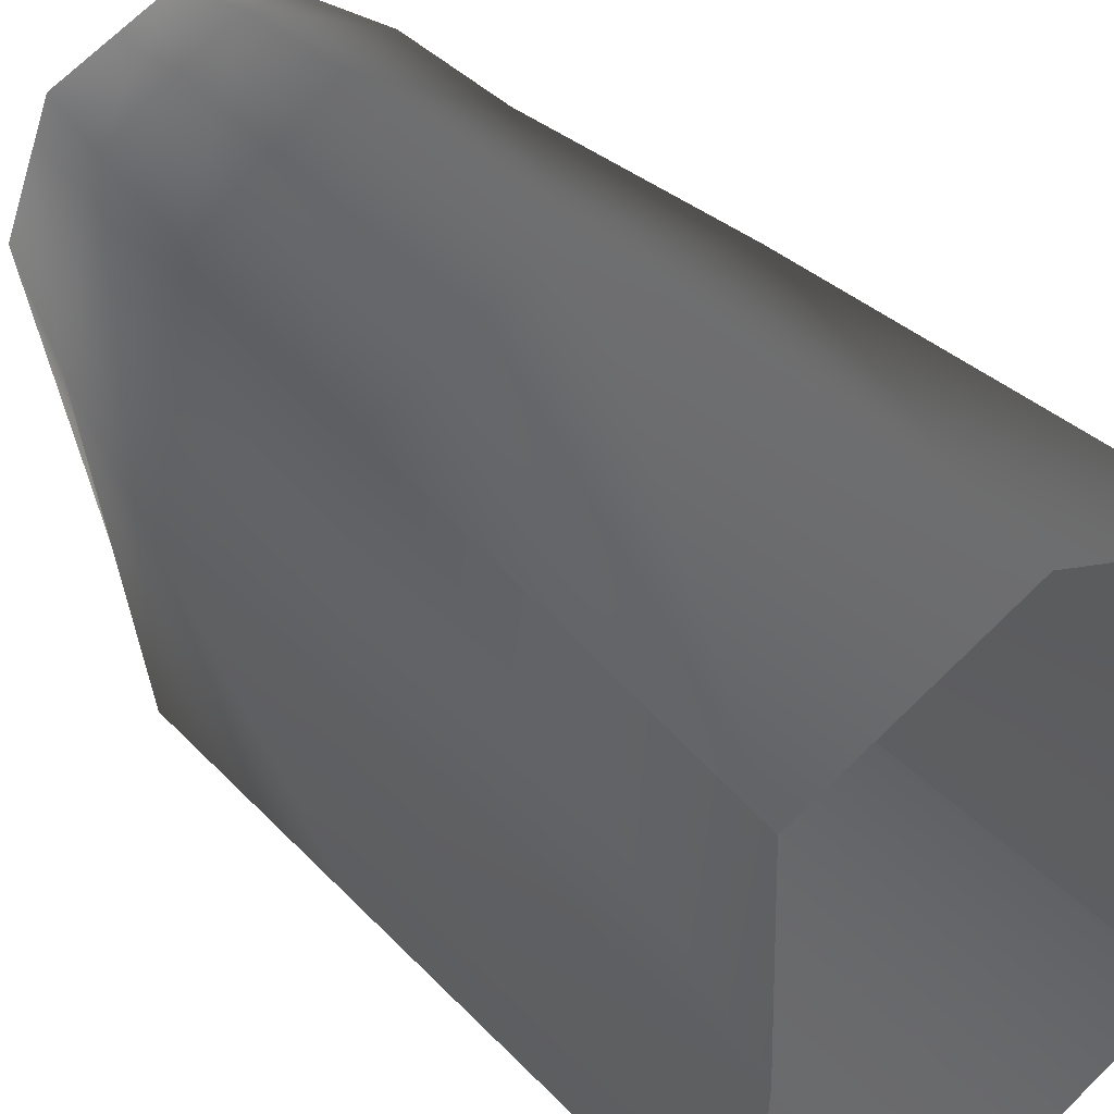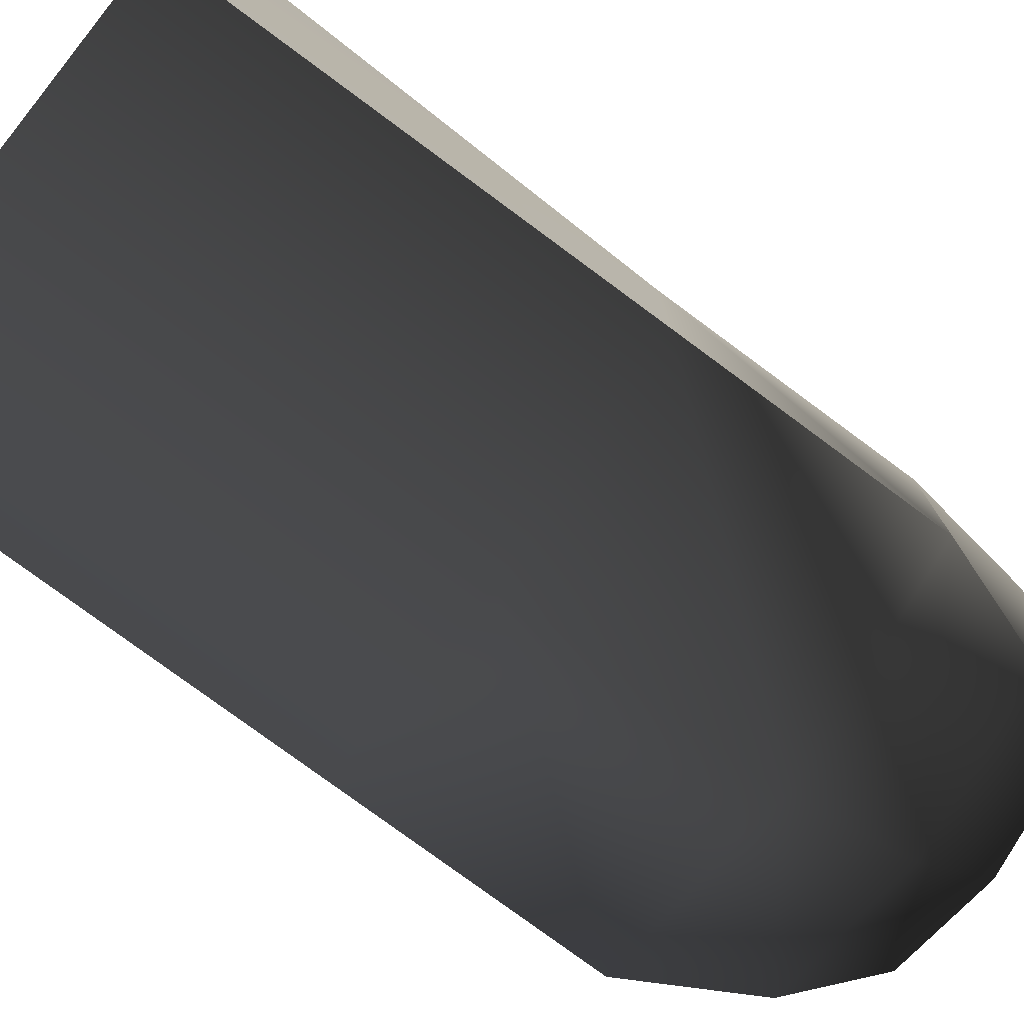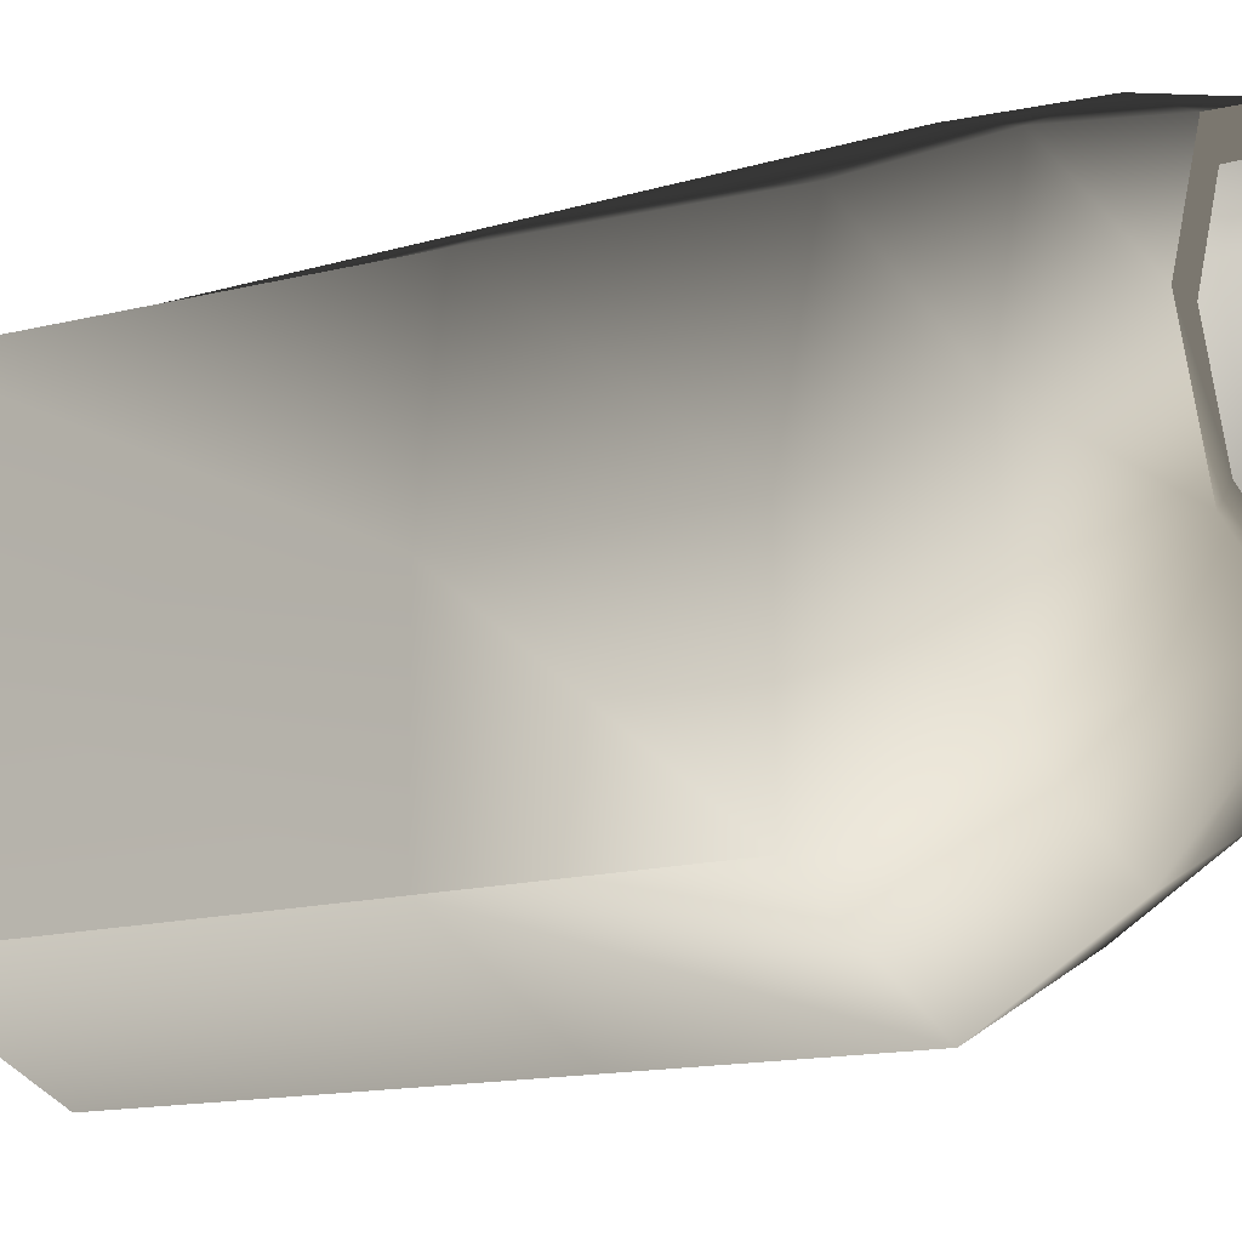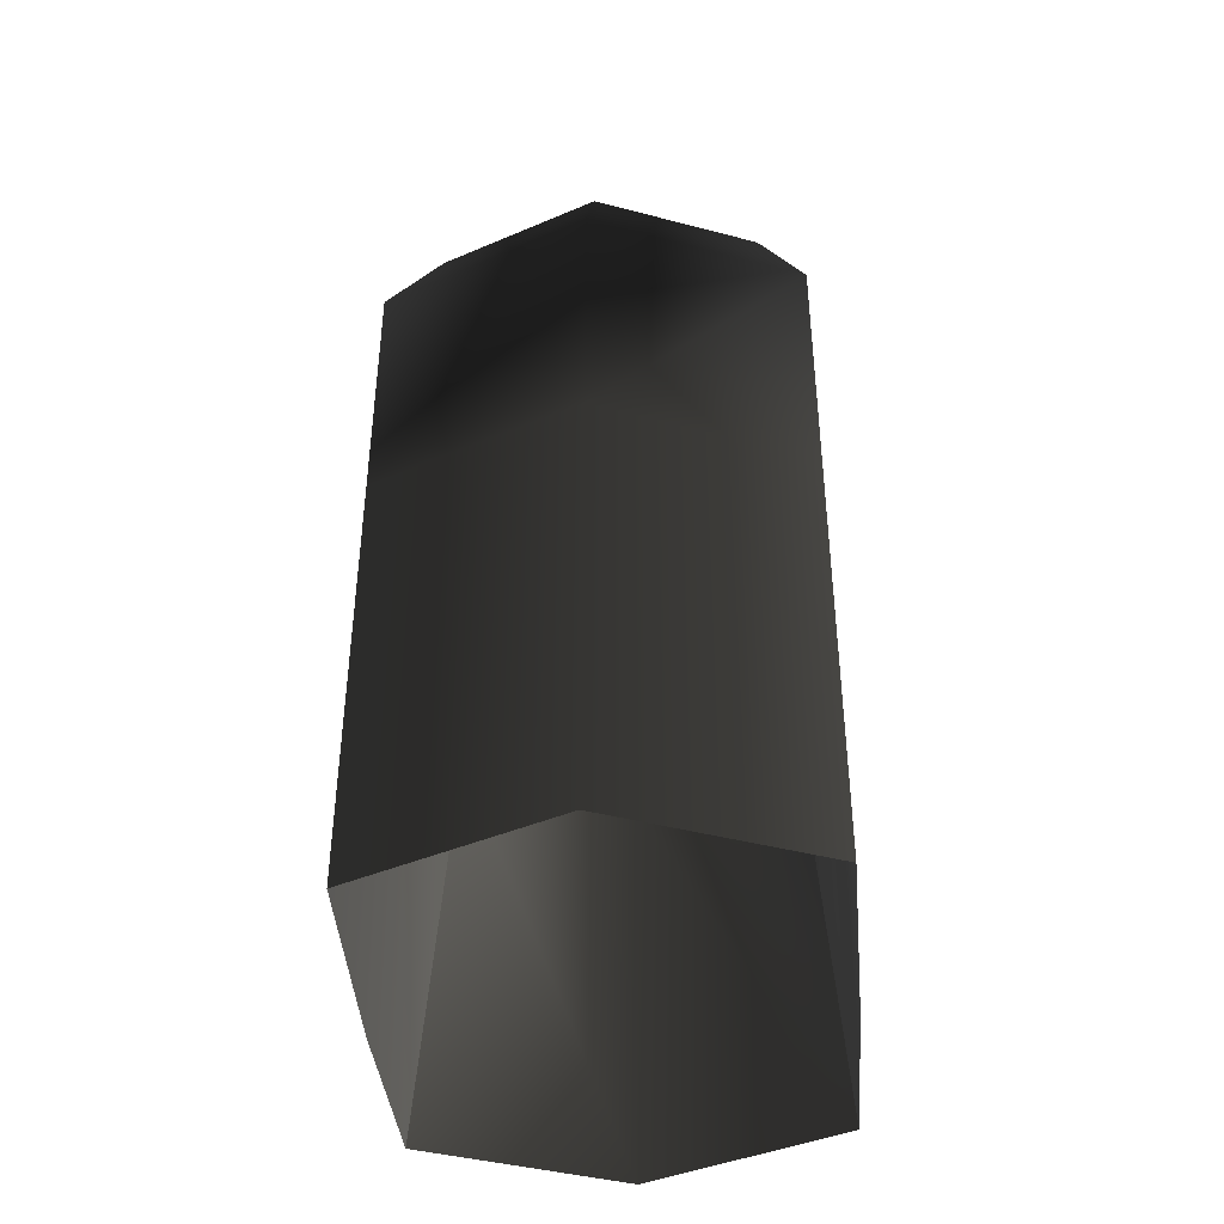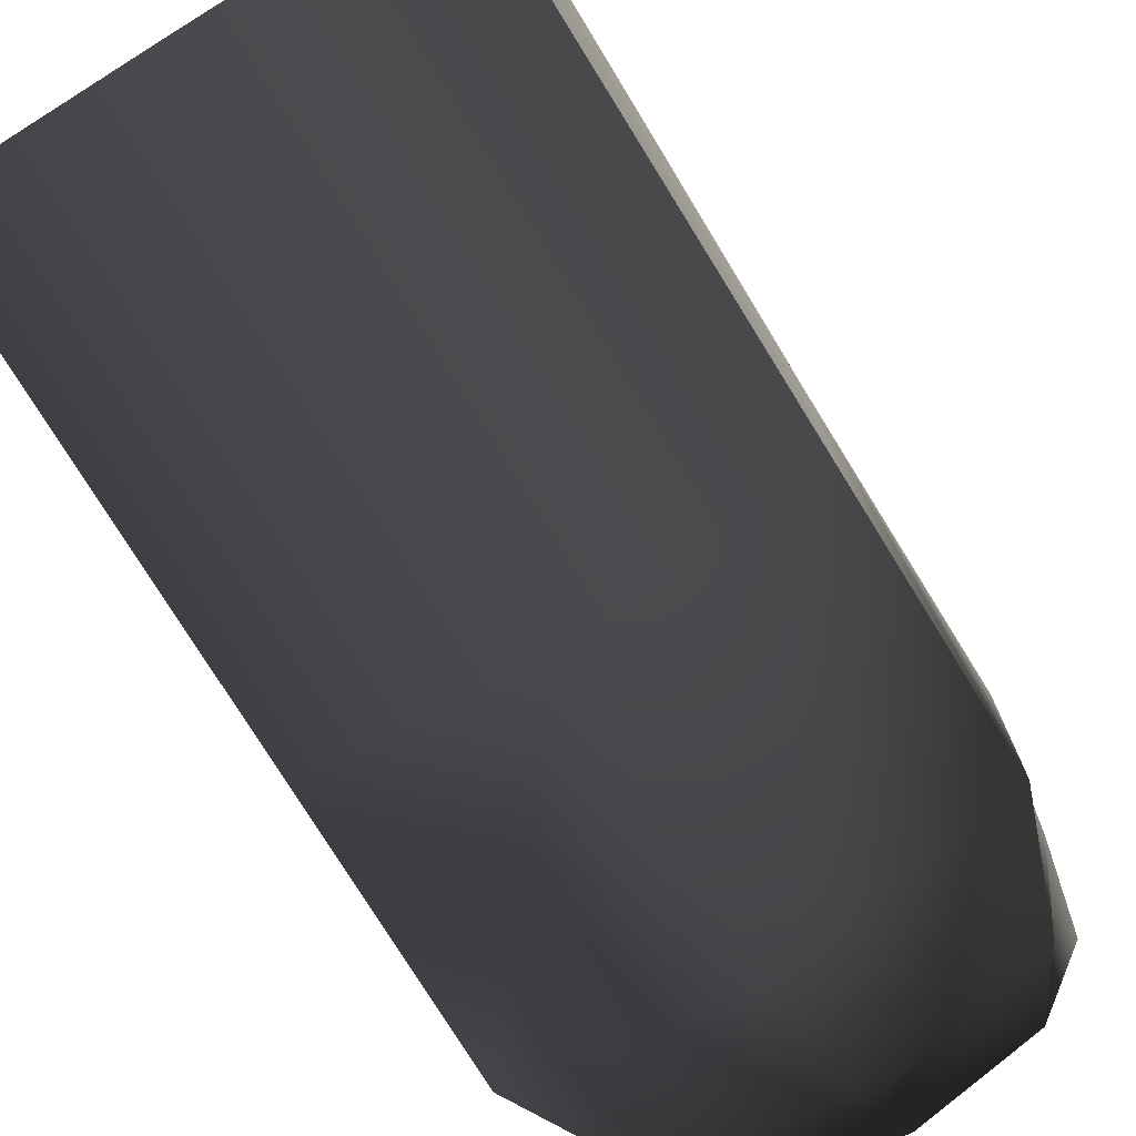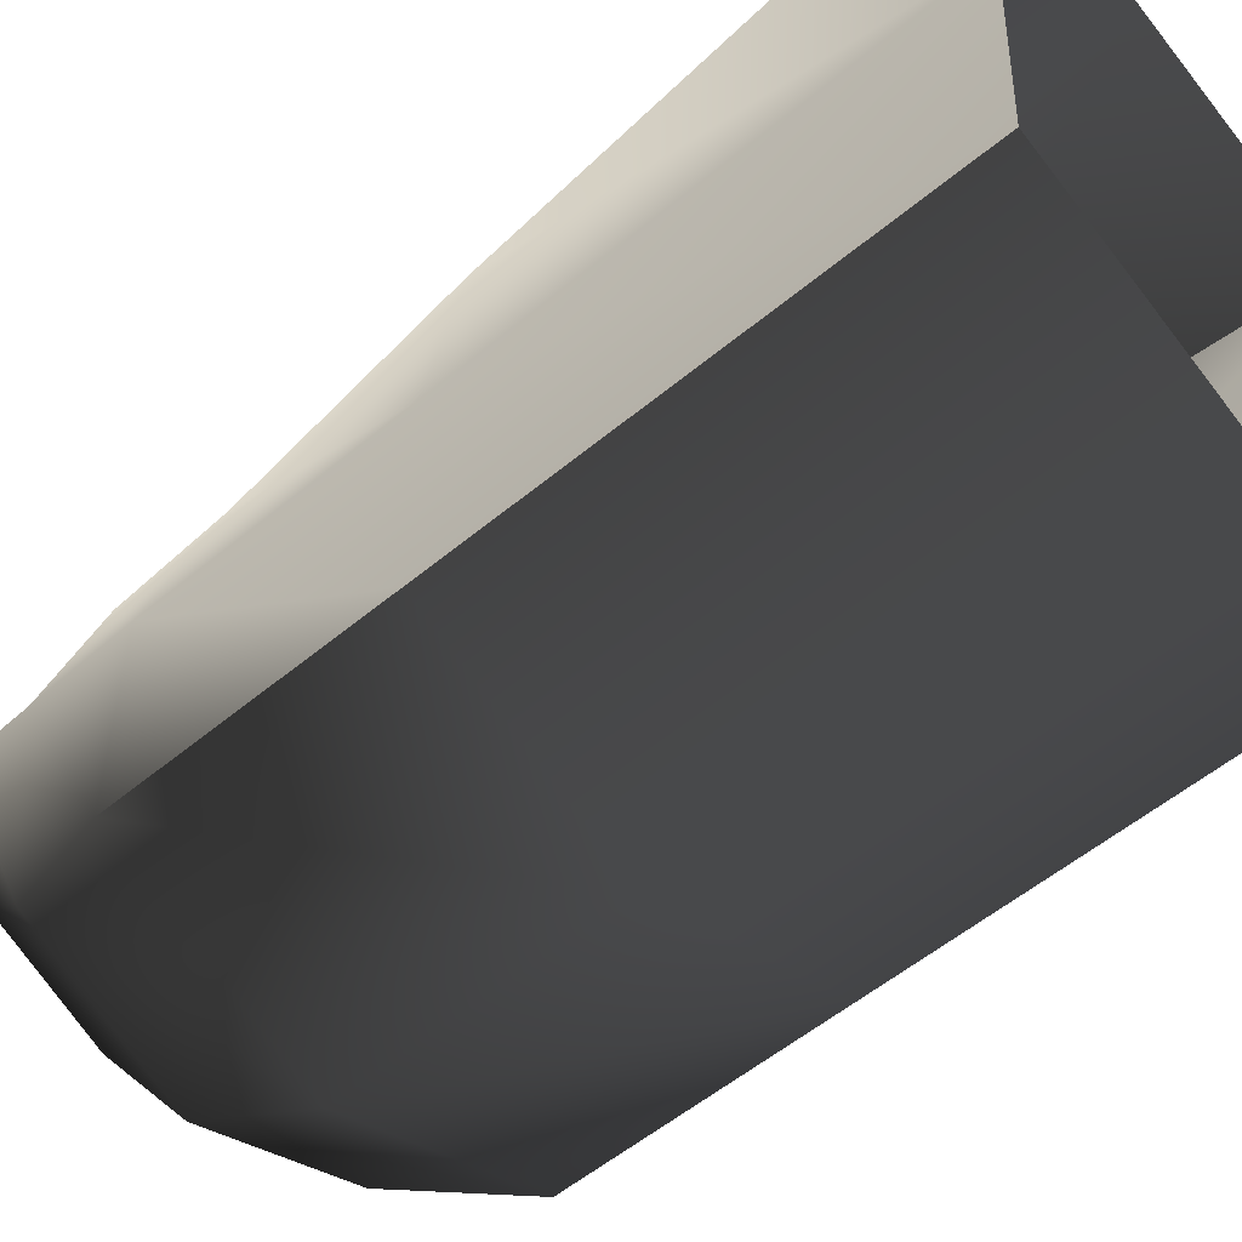
<metadata>
{"format":"obj","ext":"obj","renderer":"f3d","projection":"perspective","resolution":1024,"background":"white","views":[{"elev":40.2,"azim":141.4,"up":"+Y"},{"elev":-78.5,"azim":-126.4,"up":"+Y"},{"elev":-13.7,"azim":-56.7,"up":"+Y"},{"elev":-41.7,"azim":4.8,"up":"+Z"},{"elev":-76.9,"azim":-148.2,"up":"+Y"},{"elev":-55.6,"azim":131.1,"up":"+Y"}]}
</metadata>
<code>
o cylinder
g cylinder
v -0.318 0.6349 4.968
v 0.318 0.6349 4.968
v -0.5002 0.7071 4.183
v -0.7123 -0 1.765
v -0.7123 0 3.318
v -0.7123 0 4.183
v -0.5657 0.3168 4.968
v -0.5947 0.7071 3.318
v -0.7071 -0.7071 1.799
v -0.7071 -0.7071 3.318
v -0.7071 -0.7071 4.183
v -0.4 -0.08316 4.968
v -0.7071 0.7071 1.799
v -0 -1 1.799
v -0 -1 3.318
v -0 -1 4.183
v -0 -0.2488 4.968
v 0 0.8825 4.968
v 0.7071 -0.7071 1.799
v 0.7071 -0.7071 3.318
v 0.7071 -0.7071 4.183
v 0.4 -0.08316 4.968
v 0 1 4.183
v 0.7123 -0 1.765
v 0.7123 -0 3.318
v 0.7123 0 4.183
v 0.5657 0.3168 4.968
v 0 1 3.318
v 0.7071 0.7071 1.799
v 0.5947 0.7071 3.318
v 0.5002 0.7071 4.183
v 0.4 0.7168 4.968
v 0 1 1.799
v -0.4 0.7168 4.968
v -0.4498 0.3168 4.968
v -0.318 -0.001196 4.968
v -0 -0.1329 4.968
v 0 0.7666 4.968
v 0.318 -0.001196 4.968
v 0.4498 0.3168 4.968
v -0.5535 -0.497 4.623
v -0.639 0.1584 4.623
v -0.4656 0.7419 4.623
v -0 -0.7263 4.623
v 0.5535 -0.497 4.623
v 0.639 0.1584 4.623
v 0 0.9712 4.623
v 0.4656 0.7419 4.623
f 18 34 1 38
f 3 6 42 43
f 4 9 10 5
f 5 10 11 6
f 6 11 41 42
f 32 18 38 2
f 8 5 6 3
f 13 4 5 8
f 9 14 15 10
f 10 15 16 11
f 11 16 44 41
f 27 32 2 40
f 22 27 40 39
f 23 3 43 47
f 14 19 20 15
f 15 20 21 16
f 16 21 45 44
f 17 22 39 37
f 28 8 3 23
f 33 13 8 28
f 19 24 25 20
f 20 25 26 21
f 21 26 46 45
f 12 17 37 36
f 7 12 36 35
f 31 23 47 48
f 24 29 30 25
f 25 30 31 26
f 26 31 48 46
f 34 7 35 1
f 30 28 23 31
f 29 33 28 30
f 7 34 43 42
f 12 7 42 41
f 17 12 41 44
f 34 18 47 43
f 22 17 44 45
f 27 22 45 46
f 18 32 48 47
f 32 27 46 48

</code>
